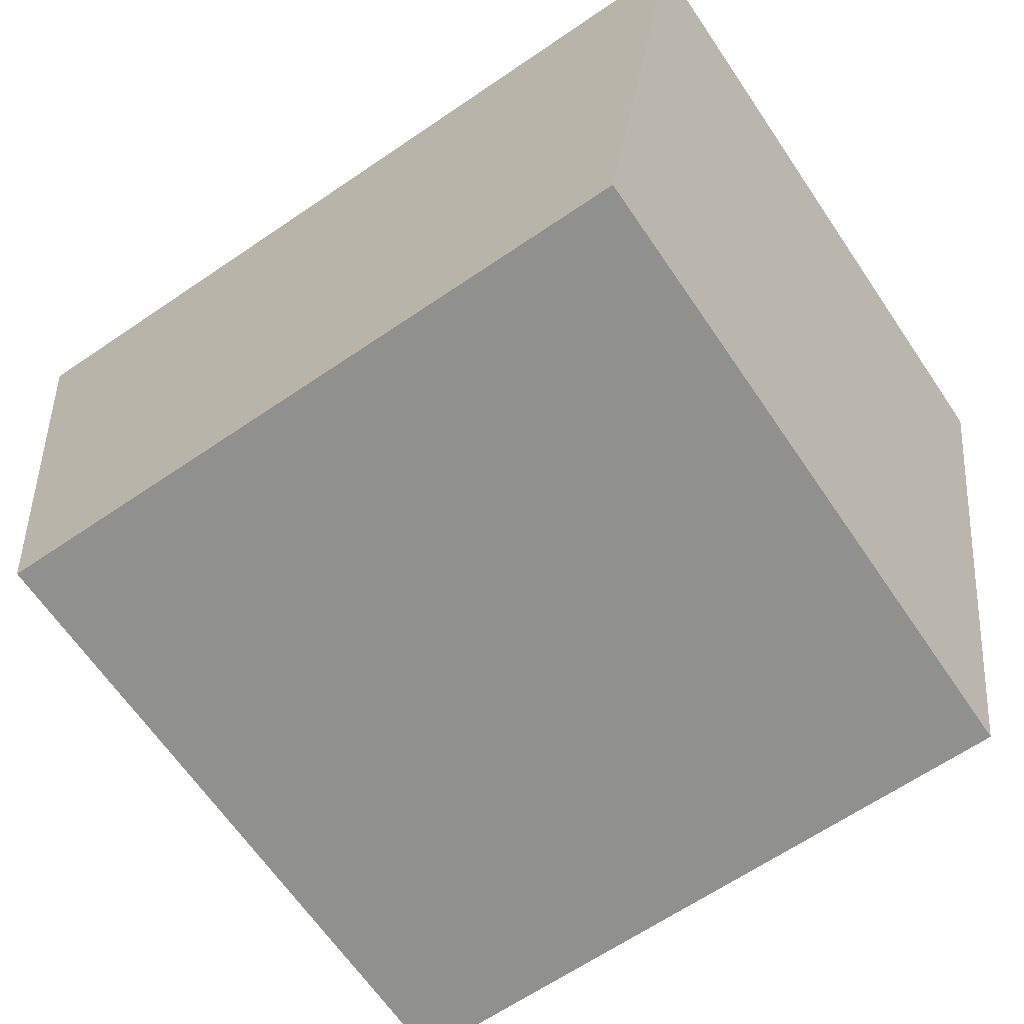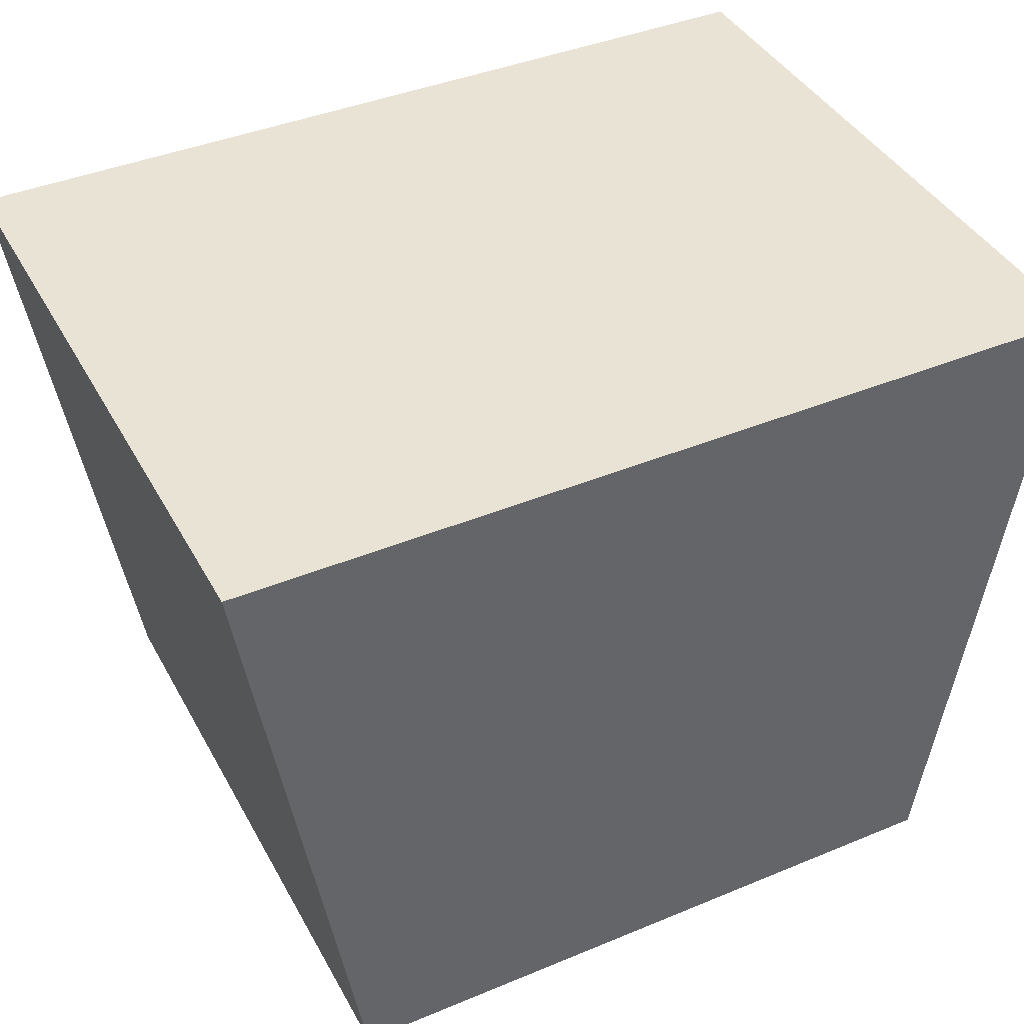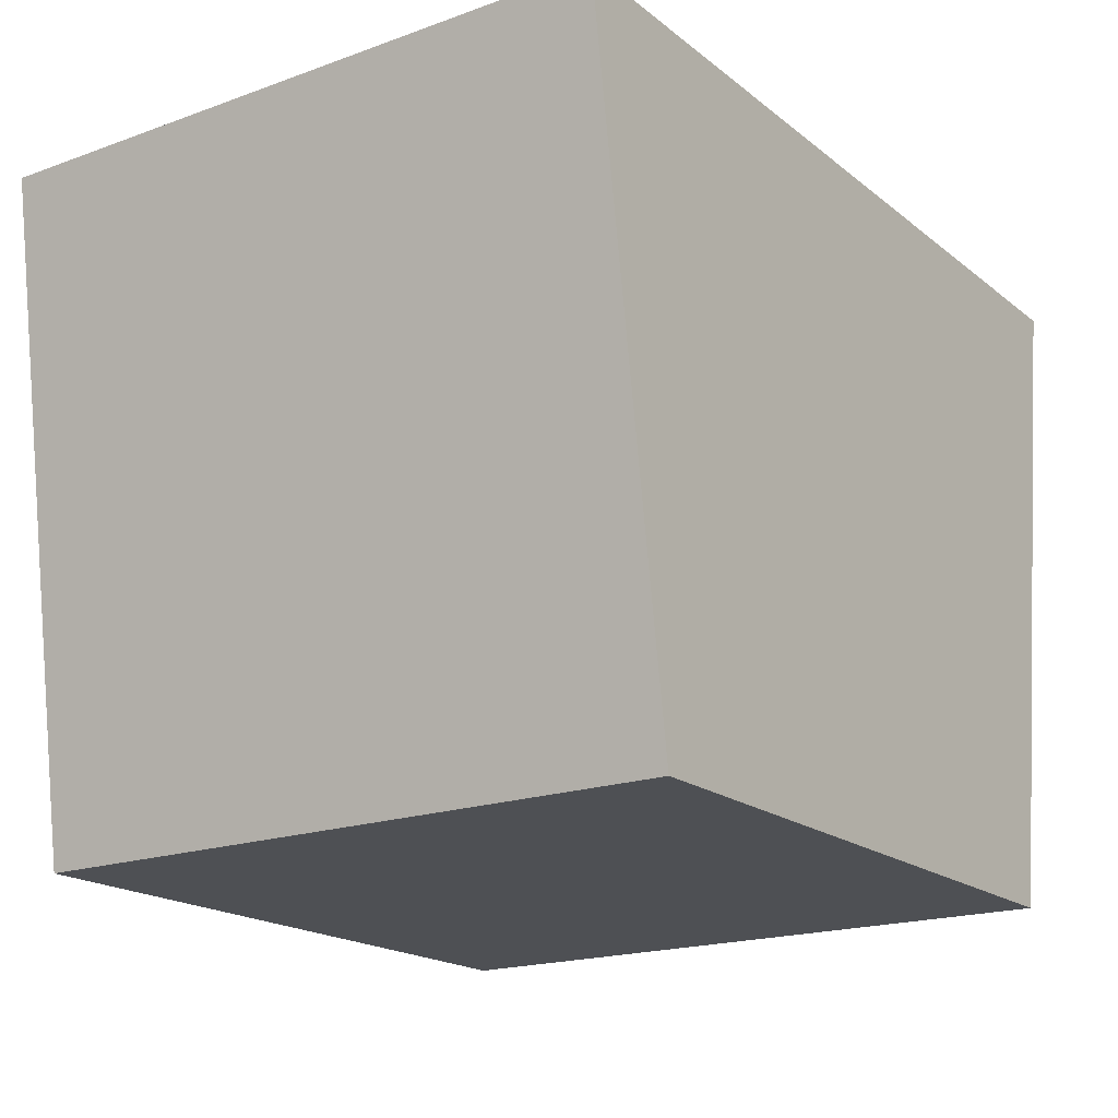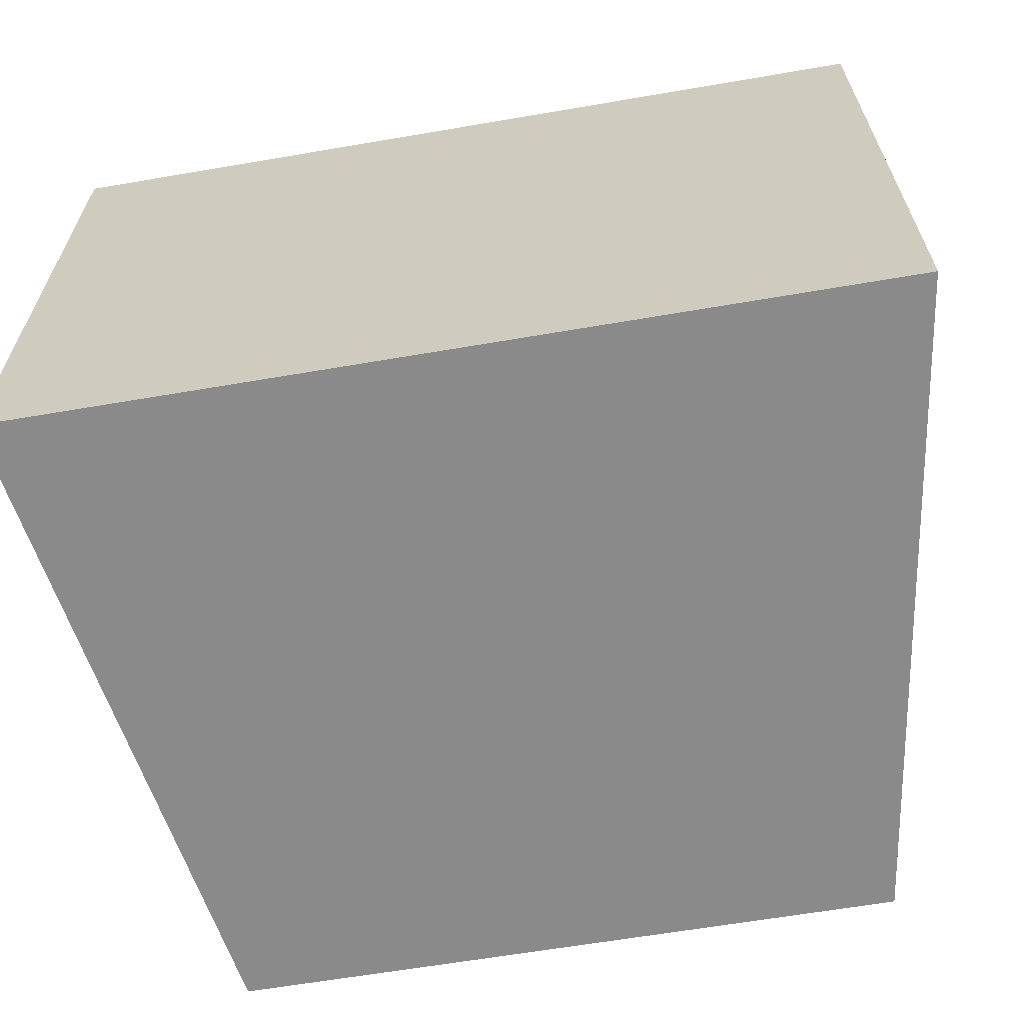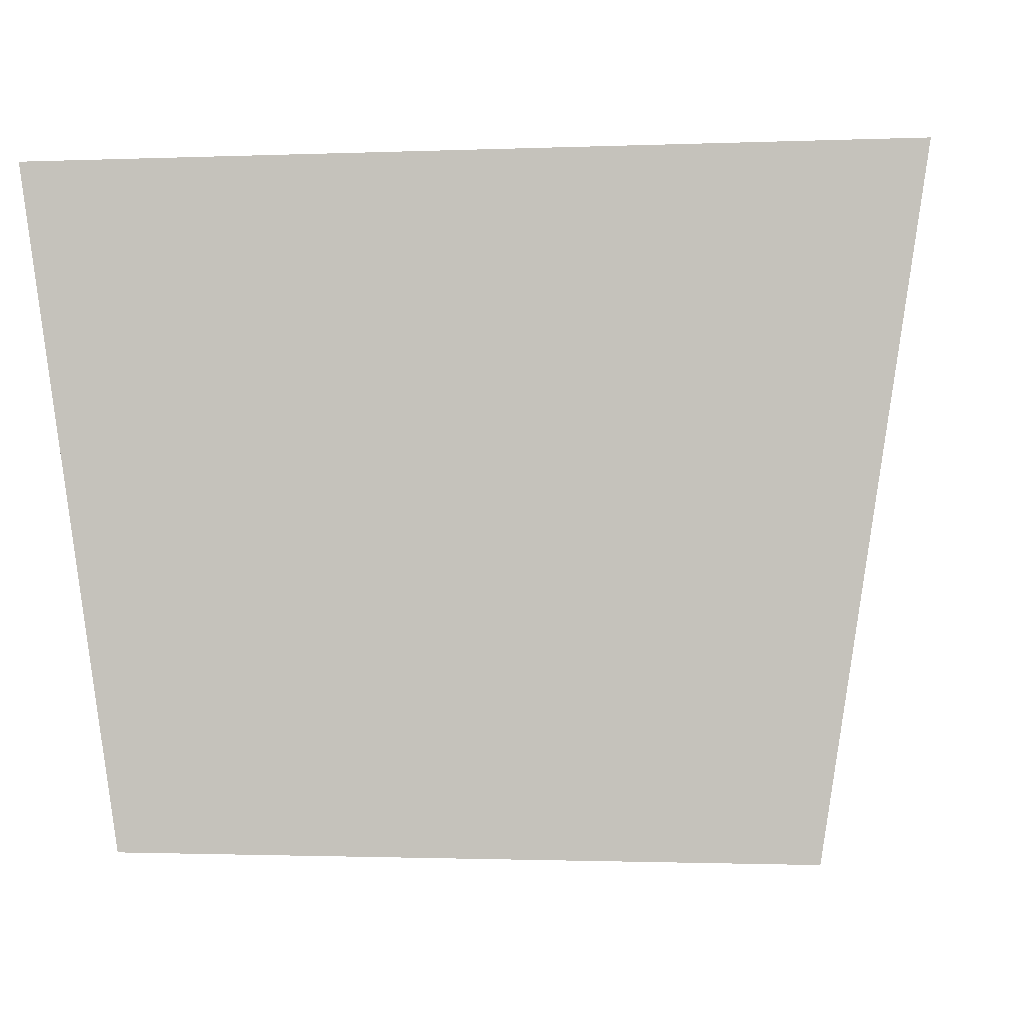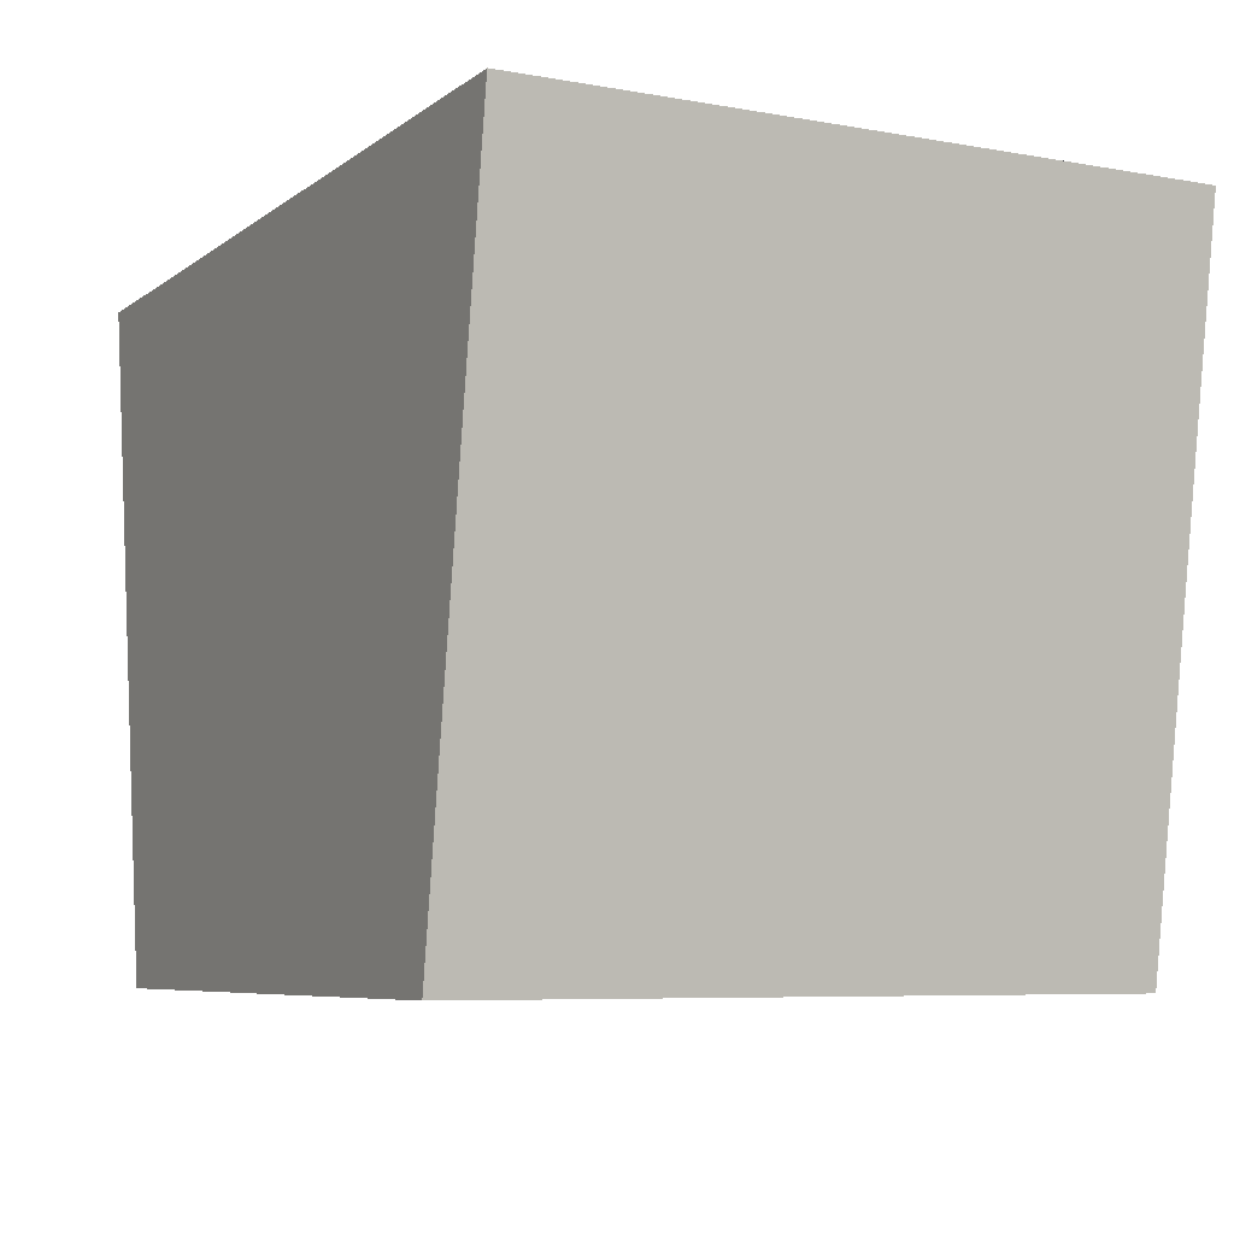
<metadata>
{"format":"obj","ext":"obj","renderer":"f3d","projection":"perspective","resolution":1024,"background":"white","views":[{"elev":-65.6,"azim":34.3,"up":"+Z"},{"elev":41.2,"azim":-26.7,"up":"+Z"},{"elev":-18.6,"azim":-55.4,"up":"+Z"},{"elev":-63.4,"azim":9.8,"up":"+Y"},{"elev":-1.5,"azim":8.2,"up":"+Z"},{"elev":-6.8,"azim":-117.6,"up":"+Z"}]}
</metadata>
<code>
o head
v -1.308 1 3.368
v -1.308 -1 3.368
v -1 1 1.368
v -1 -1 1.368
v 1.308 1 3.368
v 1.308 -1 3.368
v 1 1 1.368
v 1 -1 1.368
f 1 5 7 3
f 4 3 7 8
f 8 7 5 6
f 6 2 4 8
f 2 1 3 4
f 6 5 1 2

</code>
